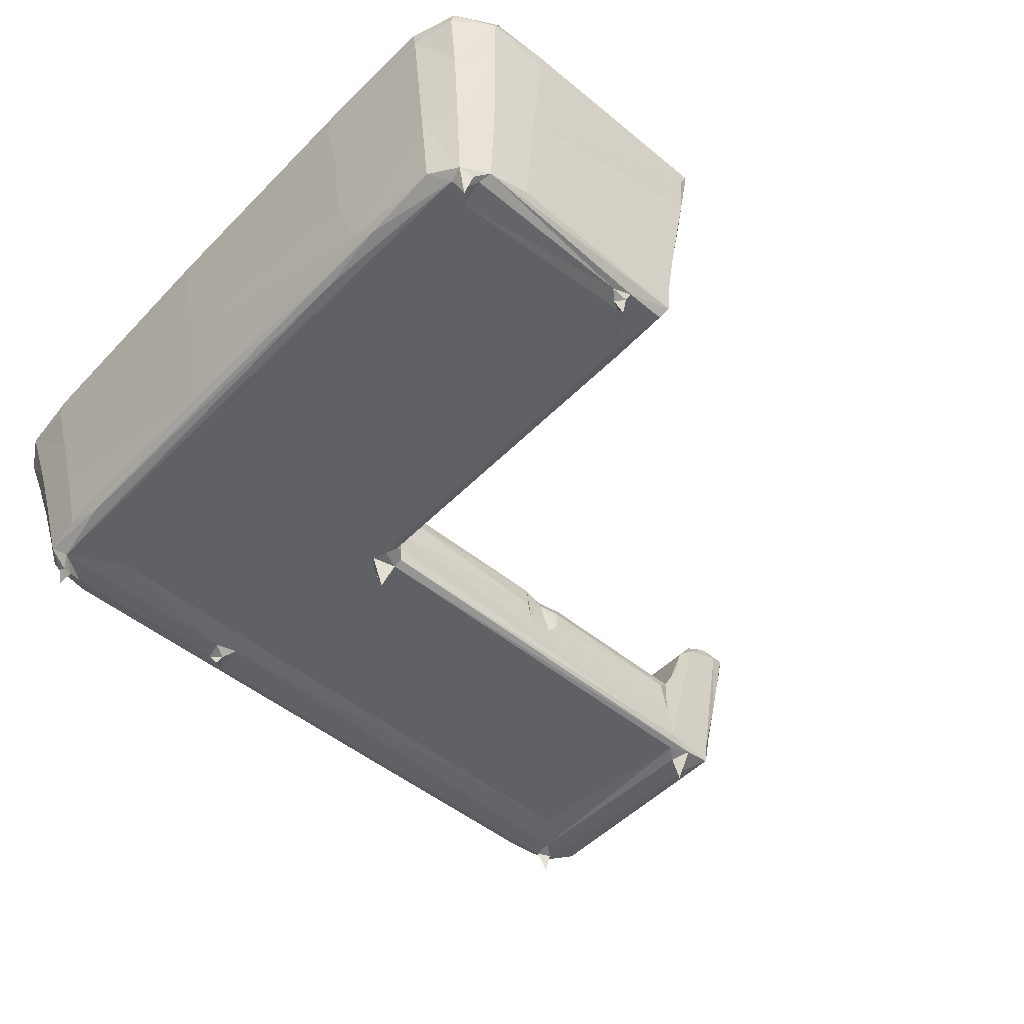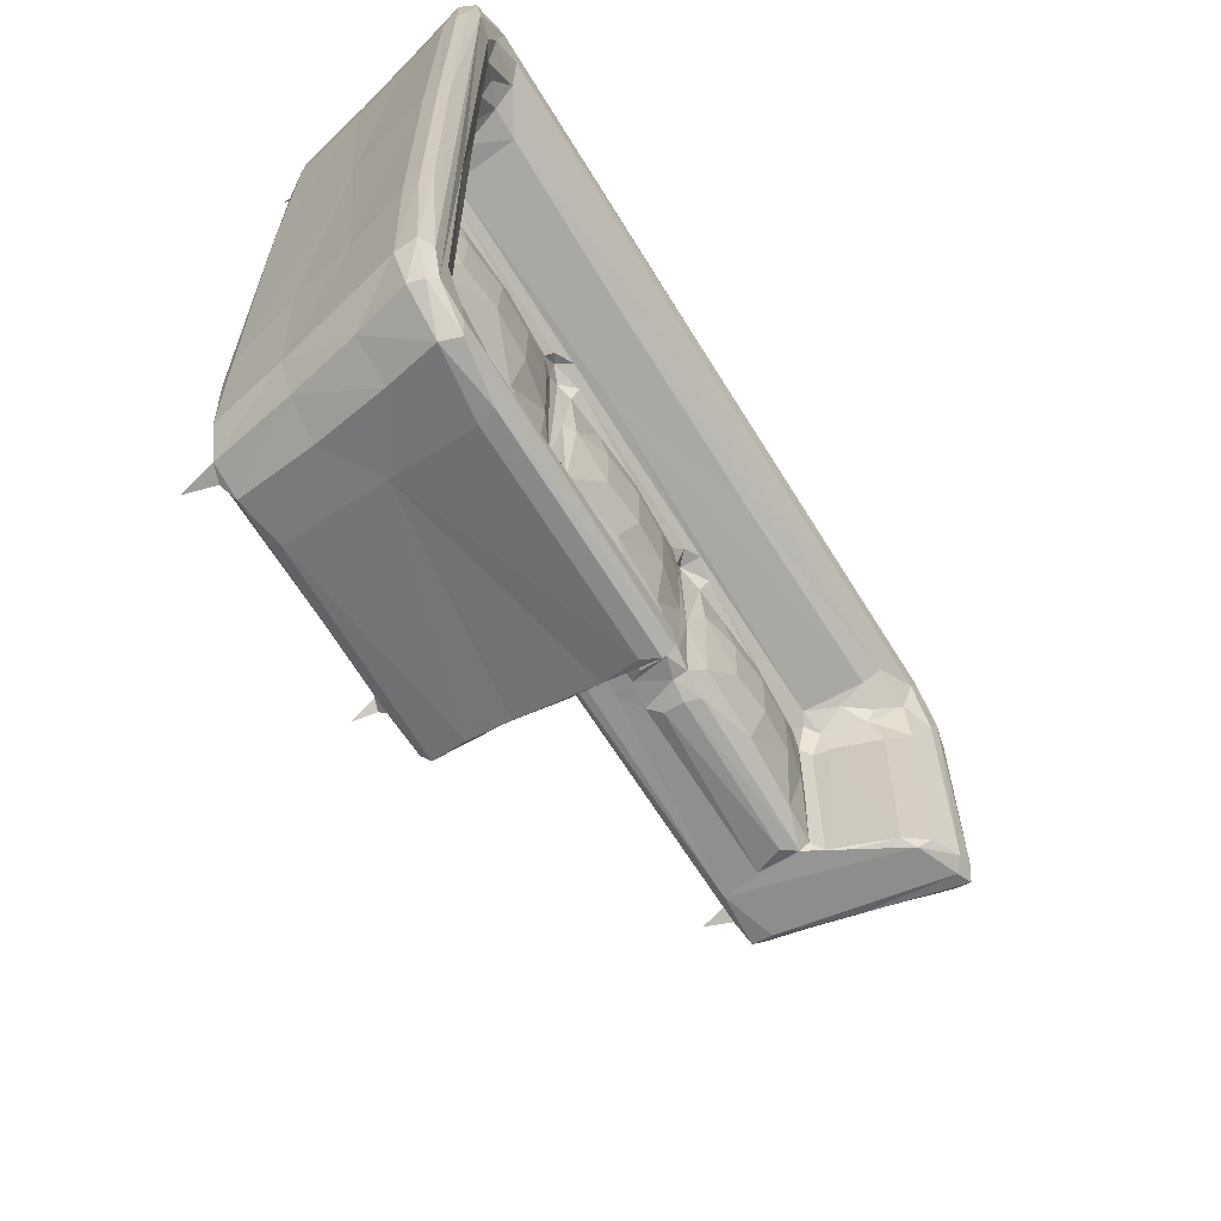
<metadata>
{"format":"obj","ext":"obj","renderer":"f3d","projection":"perspective","resolution":1024,"background":"white","views":[{"elev":-49.9,"azim":-42.1,"up":"+Z"},{"elev":-64.7,"azim":-58.4,"up":"+Y"}]}
</metadata>
<code>
v -160.6 18.2 4.043
v -162.5 21.79 4.831
v -160.2 19.93 3.556
v -162.6 16.61 13.29
v -164.5 15.17 20.88
v -164.3 20.91 13
v -158.8 17.8 3.444
v -157.8 17.98 3.639
v -157.3 16.57 4.331
v -159.6 18.42 -0.1258
v -158.8 19.42 2.823
v -157.2 21.33 3.524
v -152.2 16.06 5.274
v -158.6 14.64 13
v -153.3 13.52 16.78
v -160.2 12.66 21.24
v -162.4 31.6 4.155
v -161.6 40.44 3.7
v -163.1 34.1 5.38
v -166.3 35.13 19.69
v -164.6 36.14 12.48
v -154.7 25.53 3.677
v -153.8 93.26 3.657
v -165.5 65.32 16.44
v -163 65.83 4.985
v -162.1 88.37 4.07
v -160.7 96.94 3.561
v -157.1 92.68 3.547
v -134.2 17.41 3.644
v -136.4 18.16 3.557
v -129.3 15.34 8.589
v -134 19.97 3.43
v -128.8 16.32 4.728
v -134.5 17.98 2.846
v -134.8 18.33 0.1775
v -135.3 19.13 2.956
v -129.9 24.62 3.666
v -129.3 14.35 13.32
v -129.2 17.51 3.752
v -128.9 24.94 4.104
v -128.6 23.17 6.025
v -128.6 16.15 13.14
v -128.6 21.6 13.61
v -128.9 24.09 12.64
v -130.2 70.26 3.648
v -128.9 24.81 9.414
v -129.6 24.5 15.12
v -129.6 22.82 16.13
v -128.8 42.82 7.743
v -128.9 42.14 13.25
v -128.7 67.4 4.203
v -129.7 44.96 9.941
v -128.9 47.04 8.579
v -129.5 46.86 14.79
v -130.5 45.42 15.17
v -128.9 48.48 13.32
v -129.6 68.58 3.736
v -128.8 66.59 8.232
v -128.9 66.34 12.8
v -161.7 11.15 27.09
v -166.2 14.09 26.9
v -165.8 13.99 28.5
v -160.9 11.58 29
v -165 14.85 29.24
v -161.5 13.41 29.33
v -167.6 19.07 26.28
v -167.7 19.43 28.56
v -166.2 19.3 29.31
v -164.2 20.01 29.15
v -162 16.99 29.06
v -161.9 24.31 27.77
v -154.2 11.04 26.08
v -154.5 10.95 27.98
v -155.5 23.55 17.95
v -156 20.27 24.73
v -152.4 22.41 17.79
v -152.5 19.66 24.85
v -156.9 15.24 28.85
v -154.7 17.64 27.37
v -158.7 19.03 27.14
v -158.5 22.06 25.13
v -168.1 35.29 26.14
v -168.2 34.74 27.92
v -167.7 36.04 28.97
v -164.1 48.86 28.89
v -159.3 25.64 24.97
v -156.8 27.23 17.96
v -155.8 25.64 17
v -154.6 27.49 16.47
v -153.3 24.41 16.1
v -152.4 23.24 16.01
v -149 30.95 17.53
v -159.6 31.94 25.13
v -154.5 36.64 16.49
v -156.8 46.32 17.83
v -156.1 42.88 16.94
v -154.5 42.04 16.13
v -148.3 42.7 16.46
v -168.1 64.65 26.13
v -168.2 64.82 27.94
v -167.7 64.09 28.96
v -165.8 99.1 29.35
v -161.7 66.11 27.51
v -156.2 44.88 16.15
v -154.4 44.14 15.43
v -155.2 46.68 15.58
v -156.1 48.72 17.04
v -154.3 48.82 16.24
v -159.5 67.47 24.89
v -154.6 58.48 16.58
v -149 53.53 17.53
v -156.8 68.11 17.84
v -156.1 64.9 16.95
v -130 11.05 26.11
v -129.2 10.96 27.86
v -129 17.47 27.48
v -129.3 12.2 22.1
v -129.2 11.64 29.1
v -129.4 21.81 19.38
v -129.2 19.62 24.84
v -129.4 14.6 29.09
v -129 13.39 18.44
v -128.6 13.02 26.4
v -128.6 19.13 22.97
v -150.4 23.16 17.06
v -150 25.14 16.46
v -141.3 24.82 16.6
v -133.2 22.59 17.4
v -143.1 30.87 17.91
v -148.7 36.8 17.55
v -142.8 36.86 17.91
v -136.7 25.63 16.51
v -137.1 30.89 17.52
v -132.7 24.21 16.1
v -131.2 32.63 16.44
v -137 36.89 17.52
v -132.2 42.73 16.1
v -144.9 48.45 16.83
v -139.9 45.61 15.53
v -143.1 53.43 17.89
v -148.8 59.43 17.54
v -142.9 59.45 17.91
v -129.9 43.67 15.34
v -137 48.36 16.55
v -131.3 47.82 15.94
v -131.5 53.22 16.37
v -137 53.99 17.53
v -136.9 59.52 17.52
v -131.4 64.39 16.18
v -129.6 64.64 15.18
v -164.4 93.82 13.35
v -162.8 93.1 5.318
v -162.2 98.44 4.934
v -156.9 99.58 3.554
v -160.3 100.9 5.333
v -163.9 99.7 13.21
v -161.4 101.9 10.65
v -162.4 102.9 15.48
v -159.8 98.95 0.2197
v -160 98.34 2.513
v -160 99.64 3.348
v -158.7 98.78 2.846
v -156.1 101.8 5.308
v -155.3 101.1 4.055
v -157.4 103.4 12.69
v -158.9 105 19.43
v -136.1 96.8 3.493
v -128.2 93.3 3.67
v -133.5 96.05 3.529
v -129 67.76 9.665
v -130.5 68.15 15.07
v -129.1 69.26 14.7
v -127.8 68.4 9.159
v -128.1 67.81 13
v -126 67.84 12.37
v -127 68.46 14.55
v -129 71.41 3.036
v -126.6 73.18 3.656
v -128.2 70.76 0.1425
v -127.5 71.27 2.764
v -127.2 69.56 3.657
v -127.1 68.45 4.141
v -127.3 68.23 5.871
v -104.6 67.89 11.4
v -104.4 68.32 14.54
v -72.55 68.75 3.908
v -76.12 68.28 4.754
v -135.5 99.3 3.512
v -128.4 101.6 4.872
v -134.5 97.62 2.781
v -134.8 98.31 2.011
v -128 103.5 13.26
v -129 105.1 20.02
v -132.9 100.1 3.64
v -104.9 101.6 4.932
v -167.6 94.97 26.14
v -166 94.48 20.1
v -167.8 94.03 27.92
v -163.6 97.16 28.96
v -154.9 64.64 16.2
v -148.8 64.78 16.55
v -156.3 68.22 16.19
v -154.5 68.53 15.28
v -159.5 92.85 25.23
v -155.6 70.75 16.6
v -153.4 70.76 16.15
v -154.7 84.11 16.6
v -149.1 77.86 17.5
v -161.6 96.43 27.74
v -167.3 96.19 28.9
v -156.7 91.84 17.88
v -156 93.44 16.98
v -148.7 85.67 17.55
v -157.5 94.04 21.02
v -157.2 96.15 22.85
v -159 95.93 25.22
v -154.2 92.94 16.13
v -148.9 92.24 16.5
v -154.1 94.68 16.95
v -155.4 96.22 21.07
v -152.7 95.47 17.89
v -159.5 97.91 26.74
v -165.4 100.7 19.69
v -167.2 102.1 27.31
v -163.8 104.3 21.47
v -165.1 105.4 26.17
v -166.4 102 29.06
v -165.2 105.5 28.28
v -162.3 100.7 29.04
v -161.6 105.4 29.31
v -160.4 106.8 26.06
v -160.7 106.5 28.85
v -160.4 106.9 27.93
v -152.7 98.38 25.27
v -157.3 100.8 27.86
v -156.7 98.07 25.48
v -158.6 103.3 29.13
v -142.2 67.42 15.54
v -141.1 64.67 16.82
v -137.7 70.26 16.34
v -131.4 69.72 15.8
v -143.2 78.02 17.9
v -137.1 77.92 17.51
v -131.4 77.28 16.29
v -142.7 85.8 17.9
v -140.4 93.32 16.6
v -128.7 95.53 17.84
v -137.1 85.8 17.51
v -131.8 85.49 16.48
v -132 92.77 16.17
v -123.7 95.81 18.89
v -131.1 94.66 16.89
v -129 71.26 15.34
v -126.4 70.14 15.82
v -127.3 82.58 15.78
v -125.9 82.87 16.61
v -115.1 69.51 15.96
v -117.7 71.38 16.68
v -121 77.88 17.51
v -115.3 77.96 17.89
v -129.7 92.36 15.42
v -128.1 93.77 15.38
v -130 94.86 16.08
v -126.2 92.84 15.97
v -126.1 94.75 16.98
v -120.9 85.45 17.52
v -115.2 85.74 17.91
v -121.2 92.12 16.47
v -114.1 93.13 16.62
v -101.4 95.47 17.83
v -118.1 101.1 27.99
v -127.3 99.88 27.05
v -128.8 98.16 24.89
v -114.6 102.9 28.89
v -129 104.5 29.3
v -128.8 106.7 26.02
v -116.4 106.4 28.96
v -128.4 106.9 27.85
v -104.3 98.13 24.88
v -106.6 104.2 16.67
v -70.15 104.3 29.29
v -76.12 99.96 27.41
v -106.1 106.7 26.12
v -103.4 106.8 27.88
v -103.7 68.33 9.924
v -103.3 68.37 7.554
v -99.02 67.98 10.92
v -100.3 68.39 9.398
v -101.6 68.52 13.62
v -98.99 68 13.36
v -98.06 68.67 15.05
v -77.77 93.11 3.674
v -75.31 69.67 3.654
v -78.27 67.93 12.98
v -76.84 68.36 9.392
v -76.72 68.43 14.63
v -74.2 96.96 3.532
v -73.88 99.54 3.625
v -78.23 100.8 4.153
v -76.27 103.1 13.32
v -77 101.4 5.325
v -75.72 104.7 20.25
v -73.59 71.06 3.36
v -72.73 70.73 0.132
v -72.24 71.26 2.686
v -69.12 68.65 4.195
v -70.56 71.5 3.544
v -69.12 68.31 6.751
v -74.87 68.58 16.08
v -70.56 68.26 25.74
v -65.38 68.25 27.81
v -68.41 69.09 5.507
v -69.3 96.86 4.016
v -68.47 94.92 5.24
v -67.35 69.09 10.63
v -66.41 68.6 15.87
v -66.9 96.22 12.54
v -71.84 99.31 3.529
v -71.84 100.8 4.835
v -72.7 98.91 0.6998
v -72.63 98.18 3.006
v -69.29 99.07 5.57
v -70.77 102.3 12.04
v -69.46 104.1 20.2
v -67.08 101.4 16.77
v -109.3 70.99 16.37
v -109.8 77.99 17.53
v -103.7 69.86 15.63
v -104.4 77.5 16.36
v -101.3 69.41 15.26
v -101.5 80.19 15.55
v -103.2 92.67 15.65
v -98.85 72.7 16.35
v -94.18 77.96 17.52
v -109.7 85.85 17.53
v -104.4 85.58 16.42
v -103.6 94.63 16.9
v -105.1 92.85 16.17
v -98.91 85.81 16.52
v -102 94.18 15.39
v -98.92 93.05 16.09
v -94.22 92.28 16.47
v -98.69 94.84 17.18
v -90.37 70.8 16.57
v -88.81 77.97 17.9
v -81.34 69.97 16.07
v -83.2 78.07 17.54
v -76.25 70.09 15.65
v -78.87 79.79 16.81
v -94.07 85.37 17.53
v -88.5 85.84 17.9
v -87.55 93.16 16.63
v -78.32 95.33 17.88
v -83.04 85.85 17.52
v -78.31 92.58 16.17
v -76.95 94.57 17.09
v -76.6 98.06 25.16
v -75.52 106.2 26.06
v -75.47 106.2 28.74
v -71.18 102.4 29
v -75 69.17 16.88
v -76.47 80.29 15.93
v -74.33 91.22 19.14
v -72.15 69.06 24.62
v -70.15 69 27.3
v -69.91 93.41 27.47
v -65.22 69.09 19.63
v -63.5 68.56 28.51
v -63.36 69.14 26.56
v -65.21 97.61 19.59
v -66.93 68.88 29.05
v -64.68 69.74 29.23
v -65.63 101.2 29.29
v -63.44 98.95 26.09
v -63.32 99.21 27.91
v -76.13 91.5 15.79
v -74.98 90.77 16.86
v -72.07 91.68 24.83
v -75.24 94.16 18.36
v -76.12 96.43 21.65
v -73.26 95.18 23.61
v -73.52 96.73 24.78
v -71.12 98.59 27.56
v -67.11 98.31 29.04
v -63.82 98.55 28.94
v -68.33 105.8 26.69
v -68.34 105.6 28.52
v -64.81 103.6 26.14
v -64.86 103.7 28.6
f 2 3 1
f 1 4 6
f 2 1 6
f 7 9 1
f 8 9 7
f 10 7 1
f 1 3 10
f 10 11 7
f 7 11 8
f 10 3 11
f 8 11 12
f 11 3 12
f 1 9 4
f 14 4 9
f 14 9 13
f 15 16 14
f 13 15 14
f 2 17 3
f 17 18 3
f 19 17 2
f 2 6 19
f 6 21 19
f 19 21 24
f 19 25 17
f 17 26 18
f 26 17 25
f 19 24 25
f 18 27 3
f 3 28 12
f 3 27 28
f 12 28 22
f 9 30 29
f 9 8 30
f 8 12 30
f 13 31 15
f 30 12 32
f 13 9 33
f 29 33 9
f 35 32 34
f 35 34 36
f 34 30 36
f 34 29 30
f 36 32 35
f 30 32 36
f 32 12 37
f 13 33 31
f 29 39 33
f 34 32 29
f 29 32 37
f 29 37 39
f 39 40 33
f 40 41 33
f 39 37 40
f 31 38 15
f 33 42 31
f 38 31 42
f 33 41 43
f 43 41 44
f 33 43 42
f 12 22 37
f 22 23 37
f 41 46 44
f 43 44 47
f 48 43 47
f 41 49 46
f 44 50 47
f 46 50 44
f 46 49 50
f 23 45 37
f 40 51 41
f 37 51 40
f 49 52 50
f 52 54 50
f 41 53 49
f 52 49 53
f 52 56 54
f 52 53 56
f 55 50 54
f 45 57 37
f 37 57 51
f 41 58 53
f 41 51 58
f 53 59 56
f 5 16 60
f 60 61 5
f 61 60 62
f 64 63 65
f 62 63 64
f 62 60 63
f 5 61 66
f 6 5 66
f 6 4 5
f 61 62 67
f 61 67 66
f 62 68 67
f 62 64 68
f 64 65 70
f 64 70 69
f 69 70 71
f 16 72 60
f 16 15 72
f 60 73 63
f 60 72 73
f 16 5 4
f 16 4 14
f 75 77 76
f 65 78 70
f 78 79 70
f 81 71 80
f 70 80 71
f 79 80 70
f 80 75 81
f 80 79 77
f 80 77 75
f 6 66 20
f 6 20 21
f 67 68 84
f 20 66 82
f 66 67 83
f 66 83 82
f 83 67 84
f 64 69 85
f 71 85 69
f 87 86 81
f 74 88 87
f 74 90 88
f 74 91 90
f 91 74 76
f 88 90 89
f 87 81 74
f 76 74 75
f 74 81 75
f 90 92 89
f 81 86 71
f 71 86 93
f 86 87 93
f 88 89 94
f 88 95 87
f 88 94 96
f 88 96 95
f 89 92 94
f 96 94 97
f 97 94 98
f 21 20 24
f 82 99 20
f 82 100 99
f 82 83 100
f 99 24 20
f 83 84 100
f 100 84 101
f 84 68 101
f 101 68 102
f 71 103 85
f 68 64 102
f 96 97 104
f 96 104 95
f 97 105 104
f 106 107 104
f 104 105 106
f 104 107 95
f 107 106 108
f 87 109 93
f 87 95 109
f 107 108 110
f 108 111 110
f 107 110 113
f 107 112 95
f 107 113 112
f 109 103 93
f 71 93 103
f 15 114 72
f 72 115 73
f 72 114 115
f 79 78 116
f 73 118 63
f 73 115 118
f 63 118 65
f 76 77 119
f 119 77 120
f 79 116 77
f 65 121 78
f 116 78 121
f 114 15 117
f 117 122 123
f 117 115 114
f 117 123 115
f 115 123 118
f 15 38 117
f 38 122 117
f 38 42 122
f 42 124 123
f 122 42 123
f 42 43 124
f 119 120 124
f 65 118 121
f 116 120 77
f 123 116 118
f 123 124 116
f 118 116 121
f 124 120 116
f 125 126 91
f 91 76 125
f 90 91 126
f 90 126 92
f 125 127 126
f 125 128 127
f 125 76 128
f 126 129 92
f 126 127 129
f 92 130 94
f 130 98 94
f 129 131 92
f 92 131 130
f 131 98 130
f 127 133 129
f 127 132 133
f 128 76 119
f 128 134 127
f 127 134 132
f 132 135 133
f 131 129 136
f 129 133 136
f 131 136 137
f 97 98 105
f 106 138 108
f 108 138 111
f 105 139 106
f 106 139 138
f 110 111 141
f 138 140 111
f 141 111 142
f 111 140 142
f 137 98 131
f 105 98 143
f 105 143 139
f 143 98 137
f 139 144 138
f 143 55 139
f 139 145 144
f 139 55 145
f 140 138 144
f 140 144 147
f 140 148 142
f 140 147 148
f 144 146 147
f 146 148 147
f 134 128 48
f 48 47 134
f 128 119 48
f 134 135 132
f 134 47 135
f 43 119 124
f 43 48 119
f 133 135 136
f 136 135 137
f 135 47 143
f 47 50 143
f 143 137 135
f 144 145 146
f 54 145 55
f 55 143 50
f 145 54 146
f 146 149 148
f 54 150 146
f 149 146 150
f 24 151 25
f 22 28 23
f 26 27 18
f 25 152 26
f 25 151 152
f 26 152 153
f 26 153 27
f 28 27 23
f 152 151 153
f 153 151 156
f 156 158 153
f 153 158 157
f 159 162 160
f 160 161 159
f 162 159 161
f 27 153 160
f 153 161 160
f 153 155 161
f 27 162 154
f 27 160 162
f 162 161 154
f 155 163 161
f 161 163 164
f 154 161 164
f 155 153 157
f 155 157 165
f 155 165 163
f 158 166 157
f 165 157 166
f 23 27 167
f 23 168 45
f 23 167 169
f 59 172 171
f 53 58 59
f 59 150 56
f 51 173 58
f 170 58 173
f 58 170 59
f 170 174 59
f 150 59 171
f 59 174 172
f 175 176 173
f 45 178 177
f 45 168 178
f 179 180 181
f 181 45 179
f 181 57 45
f 51 181 182
f 51 57 181
f 51 182 183
f 179 177 180
f 177 179 45
f 177 178 180
f 180 178 181
f 51 183 173
f 170 173 174
f 174 173 176
f 174 176 172
f 175 173 184
f 175 185 176
f 182 181 186
f 186 187 182
f 182 187 183
f 23 169 168
f 27 154 188
f 27 188 167
f 154 164 188
f 164 163 189
f 191 190 188
f 190 167 188
f 169 167 190
f 163 165 192
f 163 192 189
f 192 165 193
f 190 194 169
f 190 191 194
f 191 188 194
f 188 164 194
f 24 99 196
f 64 85 102
f 24 196 197
f 151 24 197
f 99 100 196
f 196 100 198
f 102 85 199
f 113 110 200
f 200 202 113
f 200 203 202
f 113 202 112
f 200 110 201
f 109 95 204
f 202 203 205
f 202 205 112
f 205 203 206
f 205 206 207
f 206 208 207
f 109 204 103
f 100 210 198
f 100 101 210
f 101 102 210
f 103 199 85
f 95 211 204
f 205 207 212
f 95 112 211
f 205 212 112
f 212 211 112
f 209 103 204
f 211 214 204
f 216 214 215
f 212 207 217
f 207 218 217
f 211 212 214
f 212 219 220
f 212 217 219
f 219 221 220
f 212 220 214
f 214 220 215
f 103 209 199
f 214 216 204
f 204 216 222
f 223 197 224
f 151 223 156
f 151 197 223
f 156 223 225
f 156 225 158
f 158 225 166
f 223 226 225
f 223 224 226
f 196 198 224
f 198 210 224
f 197 196 224
f 210 102 227
f 210 227 224
f 224 227 228
f 102 199 229
f 209 229 199
f 102 230 227
f 227 230 228
f 102 229 230
f 225 226 231
f 225 231 166
f 224 228 226
f 226 233 231
f 226 228 233
f 230 232 228
f 228 232 233
f 220 221 234
f 204 222 209
f 209 235 229
f 209 222 235
f 216 215 236
f 216 236 222
f 222 236 235
f 229 235 237
f 229 237 230
f 215 220 236
f 220 234 236
f 236 234 235
f 110 141 201
f 203 200 238
f 200 201 238
f 141 239 201
f 141 142 239
f 201 239 238
f 203 240 206
f 203 241 240
f 203 238 241
f 206 242 208
f 206 240 242
f 142 148 239
f 148 149 239
f 239 149 238
f 240 243 242
f 238 171 241
f 243 240 244
f 207 208 213
f 208 242 213
f 242 245 213
f 207 213 218
f 218 213 246
f 213 245 246
f 218 246 217
f 217 246 219
f 219 247 221
f 242 248 245
f 242 243 248
f 248 243 249
f 246 245 250
f 246 252 219
f 219 252 247
f 248 250 245
f 249 250 248
f 246 250 252
f 171 238 149
f 150 171 149
f 56 150 54
f 171 253 241
f 171 172 253
f 240 241 244
f 241 253 244
f 176 254 172
f 172 254 253
f 253 254 255
f 254 256 255
f 176 257 254
f 254 257 258
f 254 258 259
f 254 259 256
f 258 260 259
f 243 244 249
f 253 261 244
f 261 253 262
f 253 255 262
f 249 261 250
f 249 244 261
f 247 251 221
f 261 263 250
f 263 252 250
f 252 263 247
f 262 255 264
f 255 256 264
f 261 262 263
f 262 265 263
f 263 265 247
f 262 264 265
f 259 266 256
f 259 267 266
f 259 260 267
f 256 266 268
f 256 268 264
f 268 269 264
f 264 269 265
f 266 267 268
f 267 269 268
f 265 270 247
f 247 270 251
f 235 271 237
f 193 166 231
f 221 251 234
f 251 273 234
f 165 166 193
f 271 274 237
f 235 272 271
f 234 272 235
f 237 275 230
f 237 274 275
f 230 277 232
f 193 231 276
f 231 233 278
f 231 278 276
f 230 275 277
f 234 273 272
f 233 277 278
f 233 232 277
f 251 279 273
f 192 193 280
f 273 282 272
f 275 281 277
f 193 276 283
f 276 278 283
f 278 277 284
f 184 185 175
f 184 173 285
f 183 286 173
f 173 286 285
f 184 285 185
f 287 289 288
f 287 290 289
f 290 291 289
f 286 288 285
f 285 289 185
f 288 289 285
f 181 178 168
f 181 168 293
f 287 294 290
f 287 288 295
f 290 296 291
f 186 181 293
f 183 187 286
f 287 295 294
f 290 294 296
f 187 295 286
f 286 295 288
f 293 168 292
f 168 169 292
f 292 169 297
f 169 194 298
f 169 298 297
f 164 189 195
f 195 189 192
f 192 280 195
f 164 195 299
f 194 164 299
f 195 280 300
f 299 195 301
f 194 299 298
f 195 300 301
f 295 296 294
f 293 297 303
f 292 297 293
f 304 305 186
f 304 186 303
f 186 306 187
f 293 303 186
f 304 303 305
f 303 307 305
f 306 186 307
f 306 308 187
f 186 305 307
f 303 297 307
f 295 187 296
f 187 308 310
f 308 311 310
f 187 310 296
f 296 310 309
f 306 312 308
f 307 313 306
f 306 314 312
f 308 312 315
f 311 308 316
f 308 315 316
f 312 317 315
f 297 318 307
f 318 313 307
f 306 313 314
f 312 314 317
f 299 301 319
f 298 299 319
f 297 321 318
f 320 318 321
f 321 298 320
f 320 298 318
f 297 298 321
f 319 322 313
f 318 319 313
f 298 319 318
f 301 300 319
f 319 300 323
f 313 322 314
f 314 322 317
f 317 322 325
f 319 323 322
f 323 325 322
f 176 185 257
f 257 326 258
f 258 326 327
f 258 327 260
f 257 328 326
f 257 185 328
f 327 326 329
f 185 330 328
f 185 289 330
f 326 328 329
f 328 330 331
f 328 332 329
f 328 331 332
f 289 291 330
f 330 333 331
f 267 260 335
f 260 327 335
f 327 336 335
f 269 337 265
f 265 337 270
f 267 335 269
f 335 338 269
f 269 338 337
f 332 336 329
f 327 329 336
f 331 333 339
f 333 334 339
f 335 336 338
f 332 331 340
f 336 332 338
f 340 337 332
f 338 332 337
f 337 340 270
f 331 339 341
f 331 341 340
f 340 341 343
f 340 343 270
f 339 342 341
f 330 344 333
f 291 344 330
f 333 344 334
f 344 345 334
f 291 296 346
f 291 346 344
f 346 347 344
f 344 347 345
f 346 349 347
f 346 348 349
f 339 334 350
f 350 334 351
f 334 345 351
f 339 350 342
f 342 352 341
f 341 352 343
f 350 351 342
f 342 351 352
f 343 353 270
f 270 353 251
f 345 354 351
f 345 347 354
f 349 354 347
f 354 352 351
f 355 352 354
f 354 349 355
f 352 355 343
f 355 356 343
f 343 356 353
f 273 279 282
f 274 281 275
f 193 283 280
f 283 278 284
f 280 302 300
f 272 282 271
f 280 283 302
f 251 357 279
f 302 283 358
f 281 359 277
f 284 277 359
f 251 353 357
f 279 357 282
f 282 360 271
f 271 360 274
f 274 360 281
f 283 284 358
f 296 348 346
f 296 309 348
f 309 361 348
f 349 348 362
f 309 364 361
f 309 310 364
f 361 364 363
f 364 310 365
f 316 315 367
f 311 316 368
f 315 317 367
f 316 367 368
f 368 367 369
f 310 371 365
f 310 311 371
f 371 372 373
f 371 368 372
f 311 368 371
f 369 374 375
f 369 375 368
f 362 348 376
f 348 361 376
f 376 361 377
f 361 363 377
f 363 364 378
f 364 365 378
f 365 366 378
f 349 376 355
f 349 362 376
f 355 376 356
f 353 356 379
f 377 379 376
f 377 363 379
f 356 376 379
f 353 379 380
f 363 381 379
f 379 381 380
f 381 382 380
f 378 381 363
f 381 378 366
f 381 383 382
f 381 366 383
f 317 370 367
f 370 374 369
f 365 371 366
f 366 371 384
f 367 370 369
f 373 372 385
f 375 385 368
f 372 368 385
f 371 373 384
f 353 380 357
f 323 300 324
f 300 302 324
f 380 382 357
f 357 382 383
f 282 357 383
f 383 360 282
f 302 358 386
f 302 386 324
f 358 284 359
f 358 359 386
f 386 359 387
f 281 387 359
f 317 325 370
f 323 324 325
f 370 325 388
f 324 388 325
f 324 386 388
f 370 388 374
f 383 366 384
f 383 384 360
f 386 389 388
f 360 384 373
f 360 373 281
f 373 389 281
f 374 388 375
f 375 388 389
f 373 385 389
f 375 389 385
f 389 386 387
f 281 389 387

</code>
